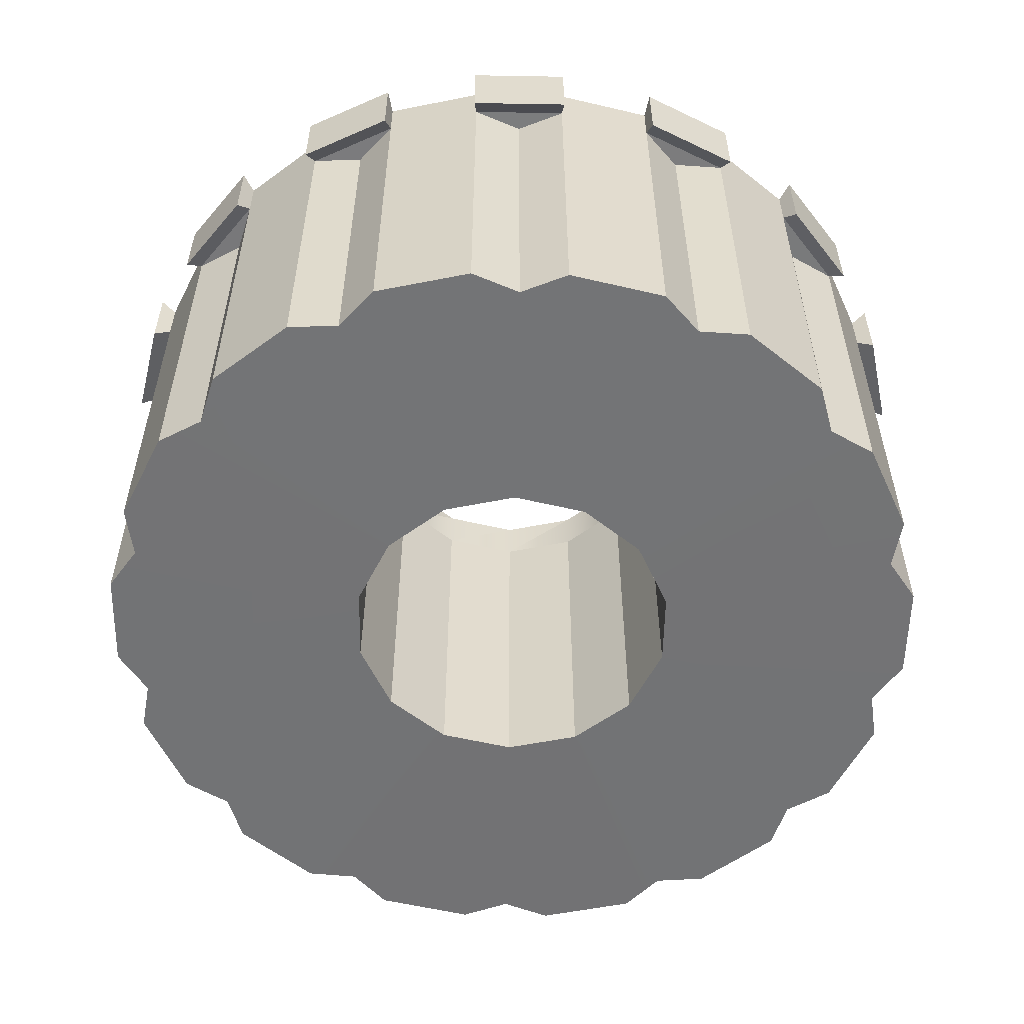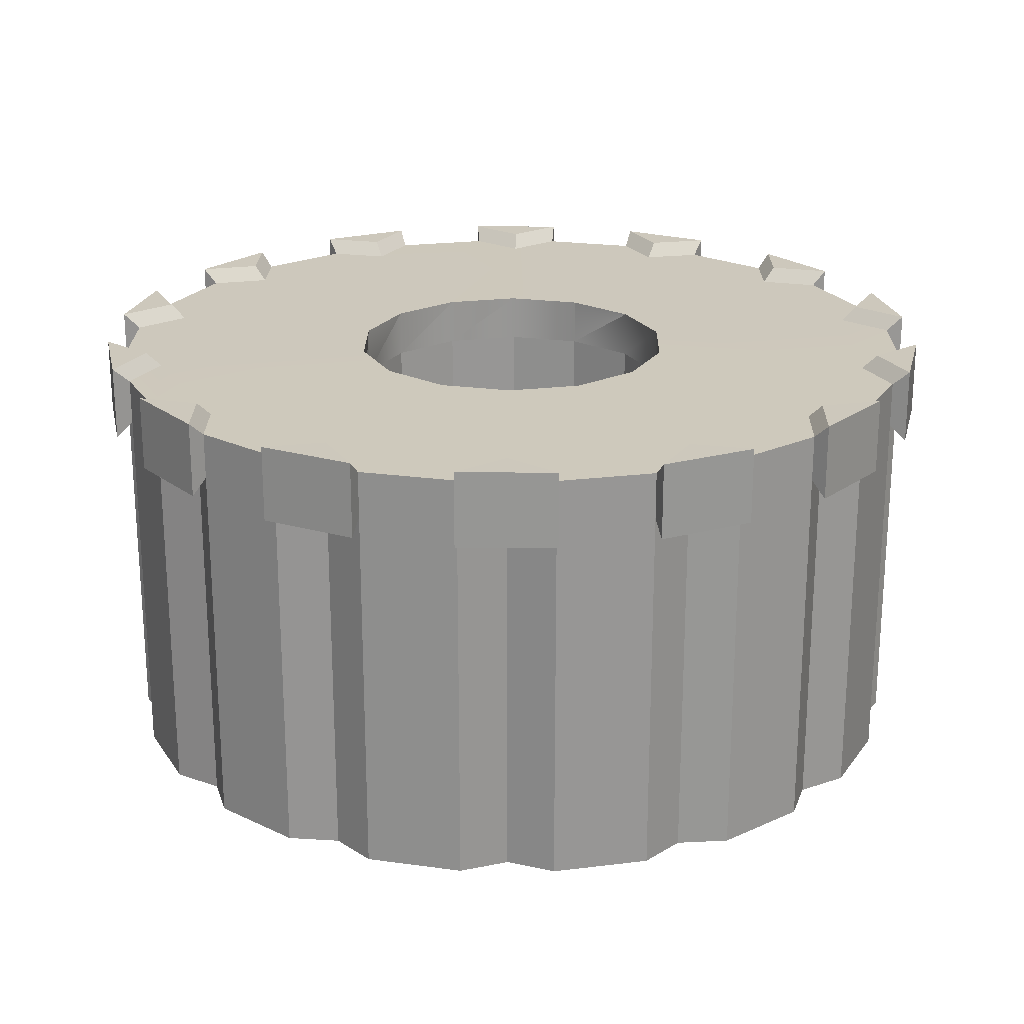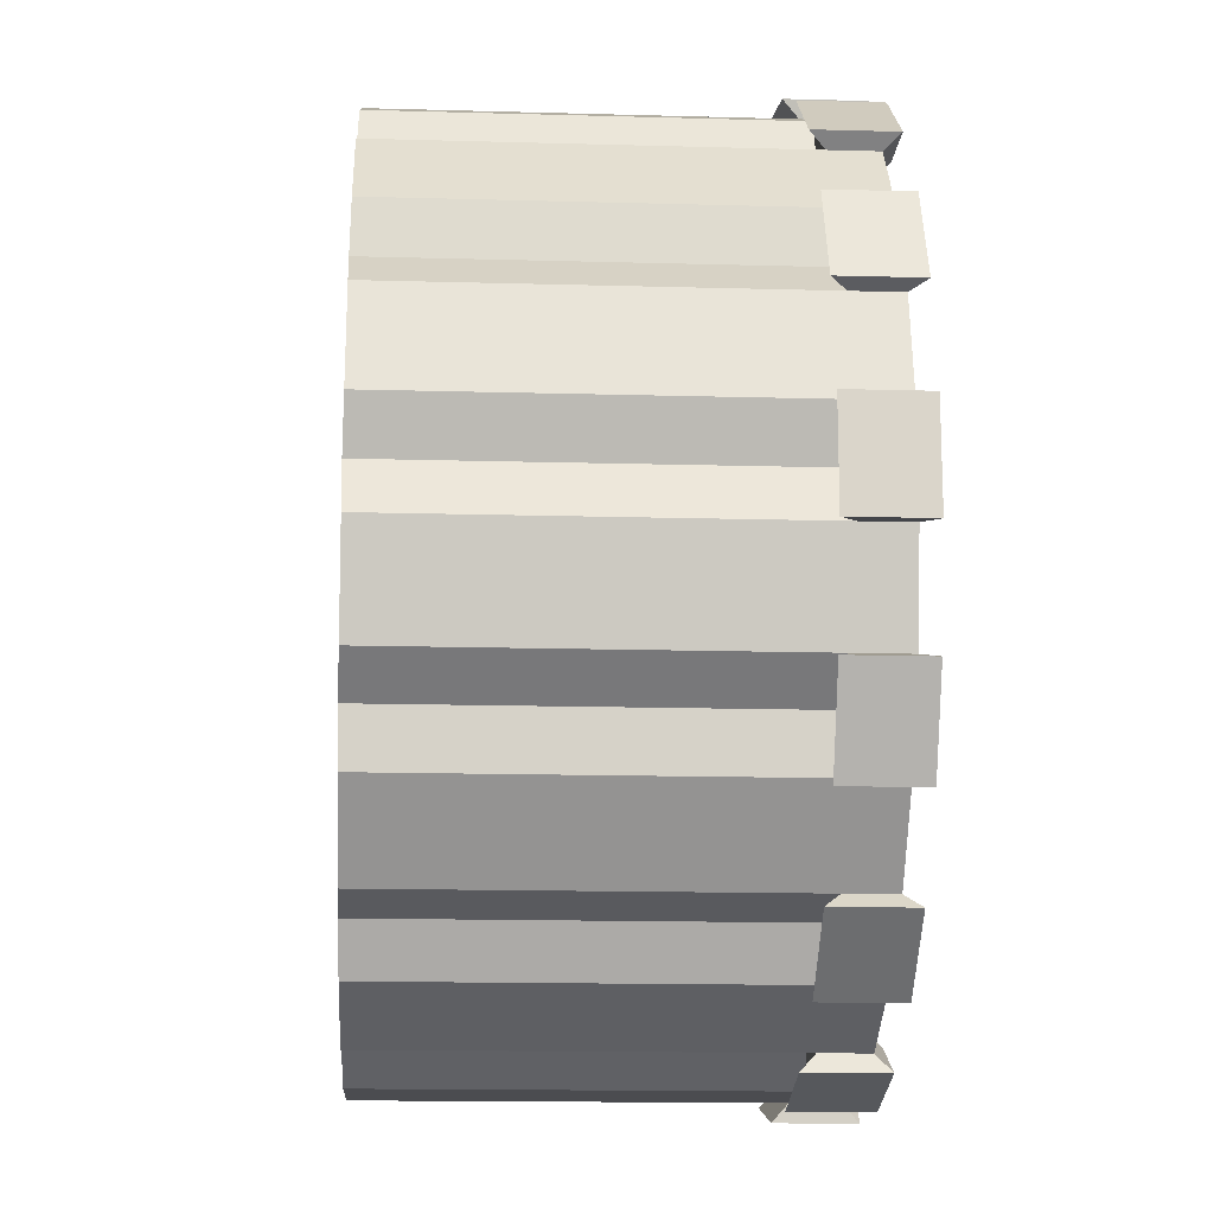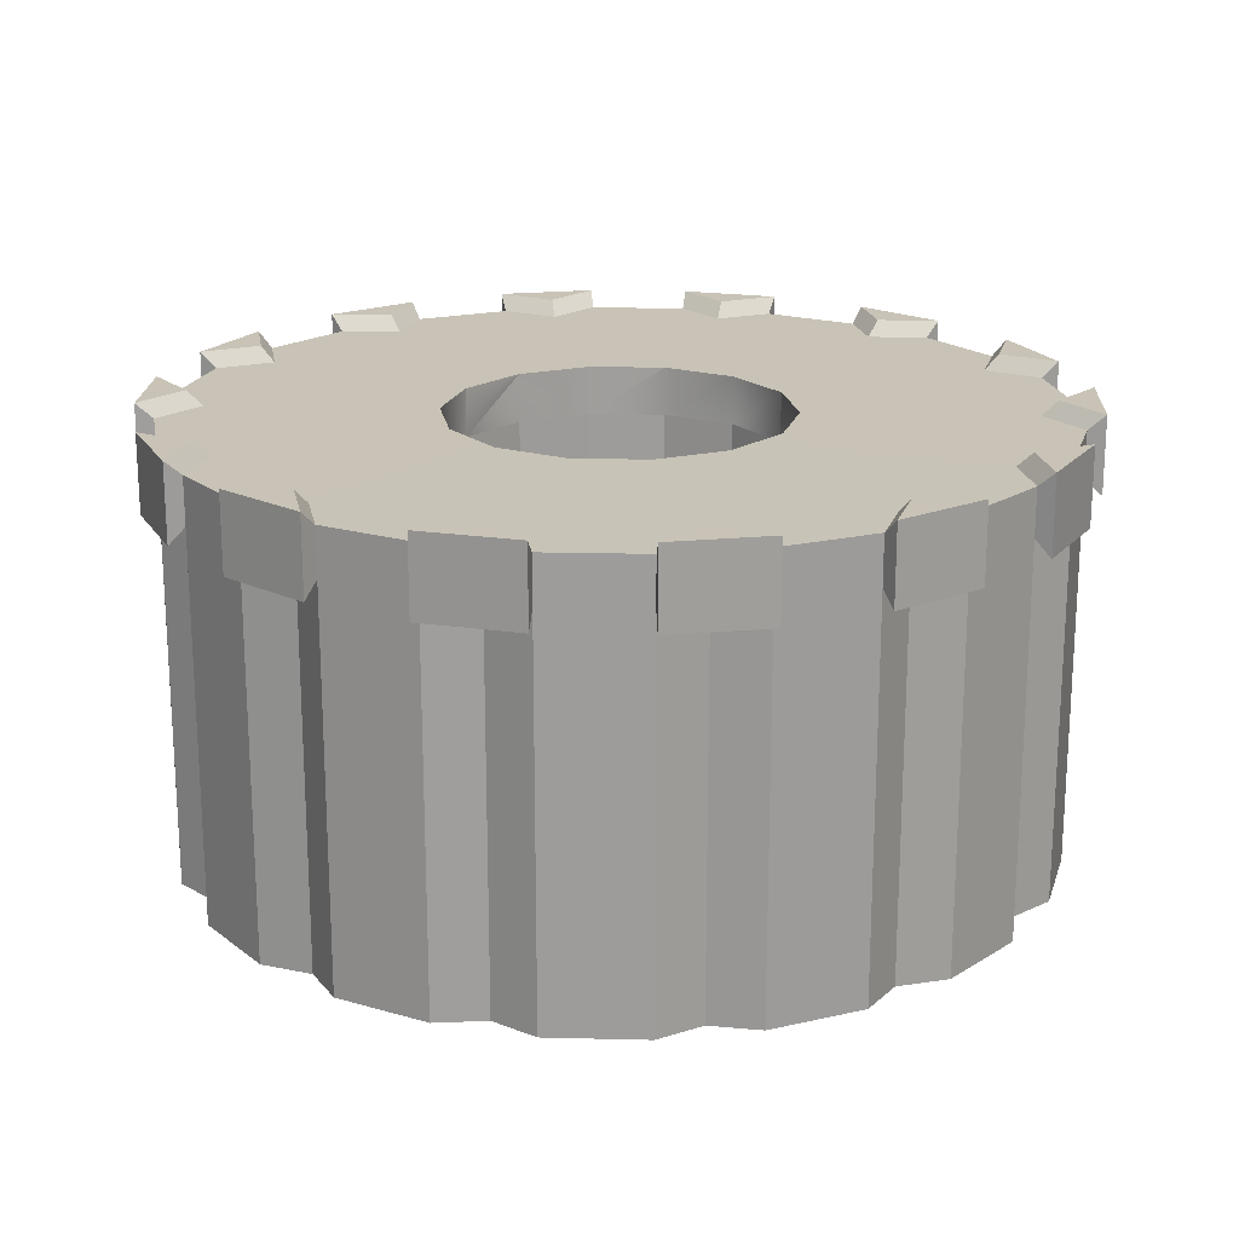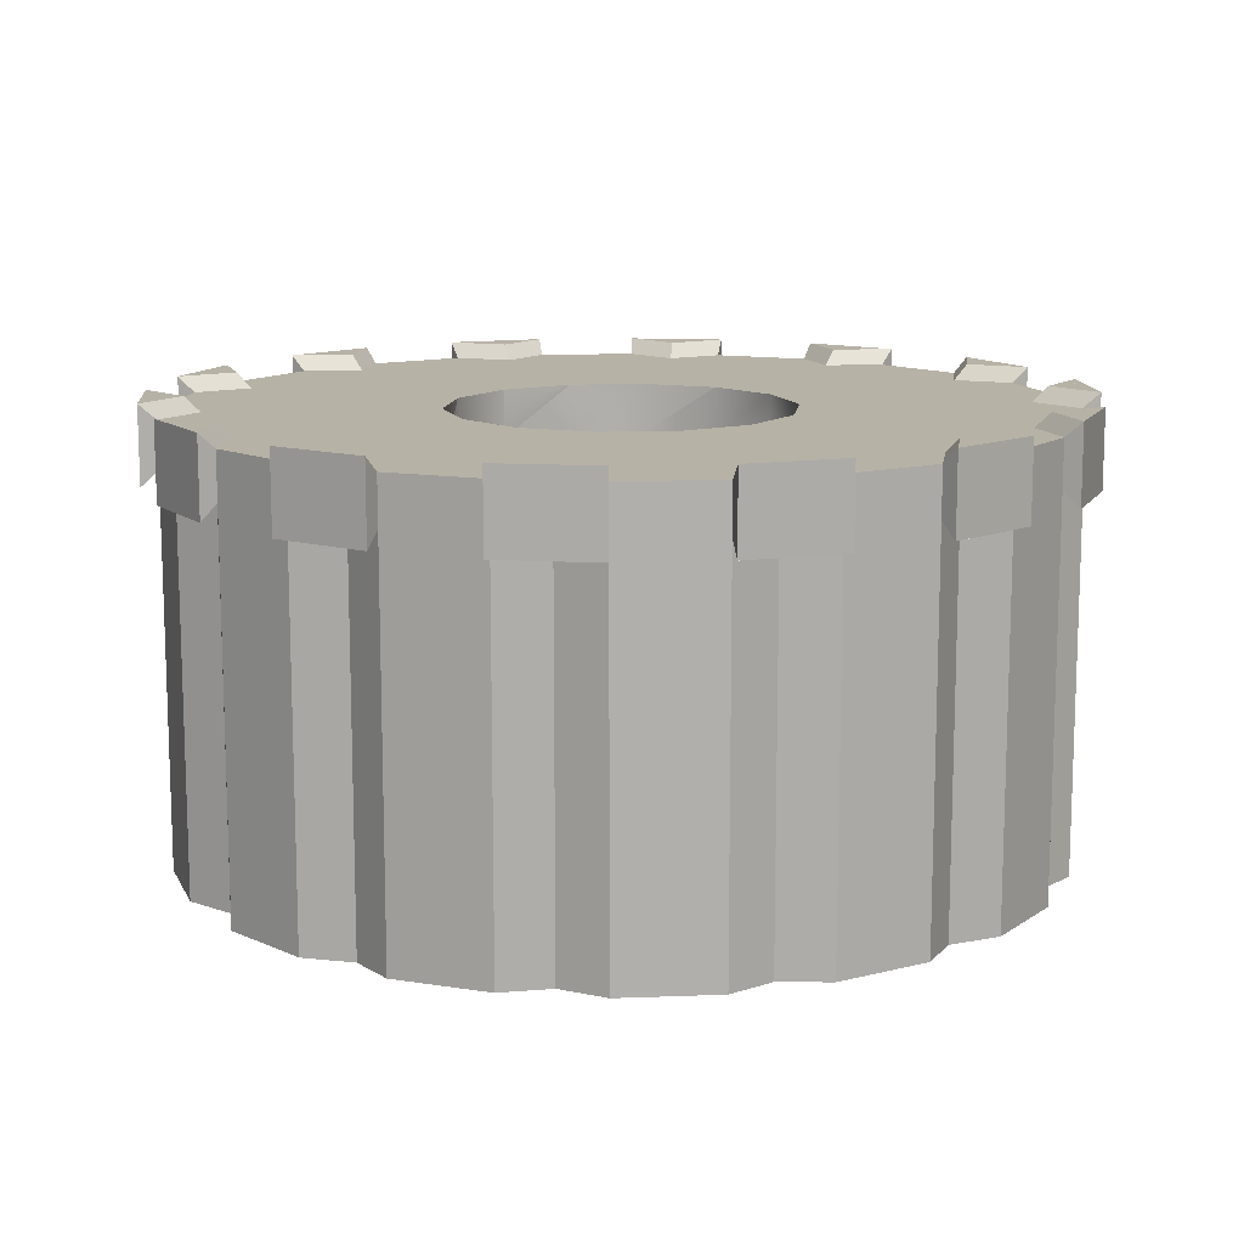
<metadata>
{"format":"obj","ext":"obj","renderer":"f3d","projection":"perspective","resolution":1024,"background":"white","views":[{"elev":-55.9,"azim":-168.2,"up":"+Y"},{"elev":22.2,"azim":167.8,"up":"+Y"},{"elev":-15.2,"azim":86.6,"up":"+Z"},{"elev":19.5,"azim":79.8,"up":"+Y"},{"elev":12.3,"azim":97.7,"up":"+Y"}]}
</metadata>
<code>
g default
v -8.111 0.8306 5.08
v -6.757 0.8306 6.777
v -5.421 0.8306 6.798
v 5.421 0.8306 -6.798
v 6.757 0.8306 -6.777
v 7.027 1.167 -7.048
v 5.638 1.167 -7.07
v 6.757 -0.205 -6.777
v 7.027 -0.5409 -7.048
v -2.331 -0.2281 2.923
v -5.663 -0.2281 7.101
v -6.757 -0.205 6.777
v -7.027 -0.5409 7.048
v -7.027 1.167 7.048
v -5.103 -0.205 8.096
v 8.111 0.8306 -5.08
v 8.111 -0.205 -5.08
v -5.307 -0.5409 8.419
v -5.638 1.167 7.07
v -5.307 1.167 8.419
v 7.834 0.8306 -3.773
v 2.331 -0.2281 -2.923
v 3.368 -0.2281 -1.622
v 3.368 0.8438 -1.622
v 2.331 0.8438 -2.923
v -2.331 -0.2281 2.923
v 8.183 -0.2281 -3.941
v 9.029 -0.205 -3.174
v -5.103 0.8306 8.096
v -1.935 0.8306 8.477
v -3.148 -0.205 9.038
v 8.147 1.167 -3.923
v 9.389 1.167 -3.301
v 8.435 1.167 -5.283
v -3.148 0.8306 9.038
v 8.435 -0.5409 -5.283
v 3.368 0.8438 -1.622
v 2.331 0.8438 -2.923
v -2.021 -0.2281 8.855
v -1.085 -0.205 9.508
v 9.512 0.8306 -1.058
v 9.029 0.8306 -3.174
v -0.8318 -0.2281 3.645
v -2.331 0.8438 2.923
v -0.8318 0.8438 3.645
v 9.389 -0.5409 -3.301
v 8.695 0.8306 0
v -2.012 1.167 8.816
v -3.274 1.167 9.399
v -1.129 1.167 9.888
v 9.512 -0.205 -1.058
v -0.8318 -0.2281 3.645
v 9.082 -0.2281 0
v 9.512 -0.205 1.058
v -1.085 0.8306 9.508
v 1.935 0.8306 8.477
v 3.738 0.8438 0
v 3.738 -0.2281 0
v 1.085 0.8306 9.508
v 9.043 1.167 0
v 9.892 1.167 1.1
v 9.892 1.167 -1.1
v 2.021 -0.2281 8.855
v 3.148 -0.205 9.038
v 1.085 -0.205 9.508
v -3.274 -0.5409 9.399
v 9.029 0.8306 3.174
v 9.512 0.8306 1.058
v 7.834 0.8306 3.773
v 8.183 -0.2281 3.941
v 9.029 -0.205 3.174
v 8.111 -0.205 5.08
v -1.129 -0.5409 9.888
v 3.148 0.8306 9.038
v 5.421 0.8306 6.798
v 2.012 1.167 8.816
v 1.129 1.167 9.888
v 3.274 1.167 9.399
v 0.8318 -0.2281 3.645
v 5.663 -0.2281 7.101
v 6.757 -0.205 6.777
v 5.103 -0.205 8.096
v -2.331 0.8438 2.923
v -0.8318 0.8438 3.645
v 6.757 0.8306 6.777
v 5.103 0.8306 8.096
v 8.111 0.8306 5.08
v 8.147 1.167 3.923
v 8.435 1.167 5.283
v 9.389 1.167 3.301
v 3.368 0.8438 1.622
v 5.638 1.167 7.07
v 5.307 1.167 8.419
v 7.027 1.167 7.048
v 3.368 -0.2281 1.622
v 9.892 -0.5409 -1.1
v 2.331 -0.2281 2.923
v 9.892 -0.5409 1.1
v 0.8318 0.8438 3.645
v 0.8318 0.8438 3.645
v 0.8318 -0.2281 3.645
v 1.129 -0.5409 9.888
v 3.274 -0.5409 9.399
v 9.389 -0.5409 3.301
v 8.435 -0.5409 5.283
v 2.331 -0.2281 2.923
v 2.331 0.8438 2.923
v 2.331 0.8438 2.923
v 7.027 -0.5409 7.048
v 5.307 -0.5409 8.419
v 3.368 0.8438 1.622
v -3.368 0.8438 1.622
v -7.834 0.8306 3.773
v 5.307 1.167 -8.419
v 5.663 -0.2281 -7.101
v 5.103 -0.205 -8.096
v 2.331 -0.2281 -2.923
v -8.111 -0.205 5.08
v 5.103 0.8306 -8.096
v 5.307 -0.5409 -8.419
v 1.935 0.8306 -8.477
v -8.147 1.167 3.923
v -9.389 1.167 3.301
v -8.435 1.167 5.283
v -3.368 -0.2281 1.622
v -3.368 -0.2281 1.622
v -3.368 0.8438 1.622
v 3.148 0.8306 -9.038
v -8.183 -0.2281 3.941
v -9.029 -0.205 3.174
v -8.435 -0.5409 5.283
v -9.512 0.8306 1.058
v -9.029 0.8306 3.174
v 0.8318 0.8438 -3.645
v 0.8318 0.8438 -3.645
v 3.148 -0.205 -9.038
v 2.012 1.167 -8.816
v 3.274 1.167 -9.399
v 1.129 1.167 -9.888
v -8.695 0.8306 -2e-06
v 2.021 -0.2281 -8.855
v 1.085 -0.205 -9.508
v 1.085 0.8306 -9.508
v -1.935 0.8306 -8.477
v -9.389 -0.5409 3.301
v 0.8318 -0.2281 -3.645
v -9.043 1.167 -2e-06
v -9.892 1.167 -1.1
v -9.892 1.167 1.1
v -3.738 0.8438 -1e-06
v -1.085 0.8306 -9.508
v -9.512 -0.205 1.058
v -0.8318 0.8438 -3.645
v -9.082 -0.2281 -2e-06
v -9.512 -0.205 -1.058
v -9.029 0.8306 -3.174
v -9.512 0.8306 -1.058
v -7.834 0.8306 -3.773
v 3.274 -0.5409 -9.399
v -2.012 1.167 -8.816
v -1.129 1.167 -9.888
v -3.274 1.167 -9.399
v -3.738 -0.2281 -1e-06
v -3.148 0.8306 -9.038
v -5.421 0.8306 -6.798
v -3.368 0.8438 -1.622
v -2.021 -0.2281 -8.855
v -3.148 -0.205 -9.038
v -1.085 -0.205 -9.508
v -6.757 0.8306 -6.777
v -8.147 1.167 -3.923
v -8.435 1.167 -5.283
v -9.389 1.167 -3.301
v -5.103 0.8306 -8.096
v -8.111 0.8306 -5.08
v -5.638 1.167 -7.07
v -5.307 1.167 -8.419
v -7.027 1.167 -7.048
v 1.129 -0.5409 -9.888
v -8.183 -0.2281 -3.941
v -9.029 -0.205 -3.174
v -8.111 -0.205 -5.08
v -5.663 -0.2281 -7.101
v -6.757 -0.205 -6.777
v -5.103 -0.205 -8.096
v -0.8318 -0.2281 -3.645
v -9.892 -0.5409 1.1
v -3.368 -0.2281 -1.622
v -2.331 -0.2281 -2.923
v -9.892 -0.5409 -1.1
v -2.331 0.8438 -2.923
v -0.8318 0.8438 -3.645
v -1.129 -0.5409 -9.888
v -3.368 0.8438 -1.622
v -3.368 -0.2281 -1.622
v -2.331 -0.2281 -2.923
v -3.274 -0.5409 -9.399
v -0.8318 -0.2281 -3.645
v -9.389 -0.5409 -3.301
v -8.435 -0.5409 -5.283
v -5.307 -0.5409 -8.419
v -7.027 -0.5409 -7.048
v -2.331 -8.684 2.923
v -5.663 -8.684 7.101
v -6.757 -8.661 6.777
v -8.111 -8.661 5.08
v -8.183 -8.684 3.941
v -3.368 -8.684 1.622
v 2.331 -8.684 -2.923
v 2.331 -8.684 -2.923
v 5.663 -8.684 -7.101
v 6.757 -8.661 -6.777
v 8.111 -8.661 -5.08
v 8.183 -8.684 -3.941
v 3.368 -8.684 -1.622
v -3.148 -8.661 9.038
v -5.103 -8.661 8.096
v -2.331 -8.684 2.923
v -0.8318 -8.684 3.645
v -0.8318 -8.684 3.645
v -2.021 -8.684 8.855
v 9.029 -8.661 -3.174
v 9.512 -8.661 -1.058
v 9.082 -8.684 0
v 3.738 -8.684 0
v 1.085 -8.661 9.508
v -1.085 -8.661 9.508
v 0.8318 -8.684 3.645
v 2.021 -8.684 8.855
v 9.512 -8.661 1.058
v 9.029 -8.661 3.174
v 8.183 -8.684 3.941
v 3.368 -8.684 1.622
v 2.331 -8.684 2.923
v 2.331 -8.684 2.923
v 5.663 -8.684 7.101
v 5.103 -8.661 8.096
v 3.148 -8.661 9.038
v 0.8318 -8.684 3.645
v 6.757 -8.661 6.777
v 8.111 -8.661 5.08
v 3.148 -8.661 -9.038
v 5.103 -8.661 -8.096
v 0.8318 -8.684 -3.645
v 2.021 -8.684 -8.855
v -3.368 -8.684 1.622
v -9.029 -8.661 3.174
v -9.512 -8.661 1.058
v -9.082 -8.684 -2e-06
v -3.738 -8.684 -1e-06
v -1.085 -8.661 -9.508
v 1.085 -8.661 -9.508
v -0.8318 -8.684 -3.645
v -2.021 -8.684 -8.855
v -9.512 -8.661 -1.058
v -9.029 -8.661 -3.174
v -8.183 -8.684 -3.941
v -3.368 -8.684 -1.622
v -2.331 -8.684 -2.923
v -5.663 -8.684 -7.101
v -5.103 -8.661 -8.096
v -3.148 -8.661 -9.038
v -0.8318 -8.684 -3.645
v -3.368 -8.684 -1.622
v -8.111 -8.661 -5.08
v -6.757 -8.661 -6.777
v -2.331 -8.684 -2.923
g pCylinder3
f 4 5 6 7
f 5 8 9 6
f 203 204 205 206 207 208
f 2 12 13 14
f 11 15 12
f 21 16 5 4 38 25 24 37
f 209 210 211 212 213 214 215
f 12 15 18 13
f 19 14 20
f 22 23 24 25
f 3 2 14 19
f 216 217 204 203 218 219 220 221
f 16 17 8 5
f 13 18 20 14
f 27 17 28
f 3 29 35 30 84 45 44 83
f 32 33 34
f 29 3 19 20
f 215 214 222 223 224 225
f 15 29 20 18
f 17 16 34 36
f 39 40 31
f 47 41 42 21 37 57
f 43 26 44 45
f 28 17 36 46
f 16 21 32 34
f 48 49 50
f 29 15 31 35
f 46 36 34 33
f 226 227 221 220 228 229
f 53 51 54
f 30 55 59 56 99 100 84
f 21 42 33 32
f 60 61 62
f 63 64 65
f 42 28 46 33
f 35 31 66 49
f 69 67 68 47 57 91
f 225 224 230 231 232 233
f 70 71 72
f 31 40 73 66
f 56 74 86 75 107 108 99
f 76 77 78
f 80 81 82
f 30 35 49 48
f 41 51 28 42
f 75 85 87 69 91 111 107
f 66 73 50 49
f 88 89 90
f 92 93 94
f 234 235 236 237 238 229 228 239
f 55 30 48 50
f 23 58 57 37 24
f 40 55 50 73
f 51 41 62 96
f 240 236 235 233 232 241
f 54 51 96 98
f 41 47 60 62
f 55 40 65 59
f 98 96 62 61
f 47 68 61 60
f 68 54 98 61
f 59 65 102 77
f 65 64 103 102
f 67 71 54 68
f 56 59 77 76
f 102 103 78 77
f 74 56 76 78
f 72 71 104 105
f 64 74 78 103
f 71 67 90 104
f 74 64 82 86
f 67 69 88 90
f 82 81 109 110
f 105 104 90 89
f 69 87 89 88
f 85 81 72 87
f 87 72 105 89
f 86 82 110 93
f 75 86 93 92
f 81 85 94 109
f 85 75 92 94
f 110 109 94 93
f 58 95 111 91 57
f 106 101 100 99 108
f 101 79 52 43 45 84 100
f 95 97 106 108 107 111
f 3 83 112 113 1 2
f 7 6 114
f 115 116 8
f 1 118 12 2
f 119 4 7 114
f 9 120 114 6
f 4 119 128 121 134 135 38
f 242 243 211 210 244 245
f 122 123 124
f 8 116 120 9
f 26 10 125 126 127 112 83 44
f 129 118 130
f 1 113 122 124
f 116 119 114 120
f 118 1 124 131
f 140 132 133 113 112 127 150
f 137 138 139
f 113 133 123 122
f 141 142 136
f 119 116 136 128
f 121 143 151 144 153 134
f 145 131 124 123
f 147 148 149
f 130 118 131 145
f 146 117 22 25 38 135
f 246 208 207 247 248 249 250
f 121 128 138 137
f 154 152 155
f 158 156 157 140 150 166
f 251 252 245 244 253 254
f 133 130 145 123
f 128 136 159 138
f 160 161 162
f 126 163 150 127
f 144 164 174 165 191 192 153
f 167 168 169
f 165 170 175 158 166 194 191
f 171 172 173
f 143 121 137 139
f 132 152 130 133
f 176 177 178
f 250 249 255 256 257 258
f 159 179 139 138
f 180 181 182
f 183 184 185
f 136 142 179 159
f 132 140 147 149
f 142 143 139 179
f 152 132 149 187
f 140 157 148 147
f 259 260 261 262 254 253 263
f 143 142 169 151
f 264 258 257 265 266 260 259 267
f 190 187 149 148
f 144 151 161 160
f 155 152 187 190
f 157 155 190 148
f 151 169 193 161
f 164 144 160 162
f 156 181 155 157
f 156 158 171 173
f 195 196 191 194
f 193 197 162 161
f 158 175 172 171
f 165 174 177 176
f 169 168 197 193
f 168 164 162 197
f 181 156 173 199
f 170 165 176 178
f 164 168 185 174
f 200 199 173 172
f 170 184 182 175
f 175 182 200 172
f 174 185 201 177
f 182 181 199 200
f 184 170 178 202
f 201 202 178 177
f 185 184 202 201
f 196 189 198 192 191
f 163 188 195 194 166 150
f 198 186 146 135 134 153 192
f 11 12 205 204
f 12 118 206 205
f 118 129 207 206
f 125 10 203 208
f 22 117 210 209
f 115 8 212 211
f 8 17 213 212
f 17 27 214 213
f 23 22 209 215
f 31 15 217 216
f 15 11 204 217
f 10 26 218 203
f 26 43 219 218
f 43 52 220 219
f 39 31 216 221
f 27 28 222 214
f 28 51 223 222
f 51 53 224 223
f 58 23 215 225
f 65 40 227 226
f 40 39 221 227
f 52 79 228 220
f 63 65 226 229
f 53 54 230 224
f 54 71 231 230
f 71 70 232 231
f 95 58 225 233
f 106 97 235 234
f 80 82 237 236
f 82 64 238 237
f 64 63 229 238
f 79 101 239 228
f 101 106 234 239
f 81 80 236 240
f 97 95 233 235
f 70 72 241 232
f 72 81 240 241
f 136 116 243 242
f 116 115 211 243
f 117 146 244 210
f 141 136 242 245
f 126 125 208 246
f 129 130 247 207
f 130 152 248 247
f 152 154 249 248
f 163 126 246 250
f 169 142 252 251
f 142 141 245 252
f 146 186 253 244
f 167 169 251 254
f 154 155 255 249
f 155 181 256 255
f 181 180 257 256
f 188 163 250 258
f 183 185 261 260
f 185 168 262 261
f 168 167 254 262
f 186 198 263 253
f 198 189 259 263
f 195 188 258 264
f 180 182 265 257
f 182 184 266 265
f 184 183 260 266
f 189 196 267 259
f 196 195 264 267
g default
v -0.822 0.2834 -5.996
v 0.822 0.2834 -5.996
v -0.822 0.2834 -7.64
v 0.822 0.2834 -7.64
g pCube1
f 270 271 269 268
g default
v -6.249 0.2834 0.8222
v -6.249 0.2834 -0.8219
v -7.893 0.2834 0.8222
v -7.893 0.2834 -0.8219
g pCube2
f 274 275 273 272
g default
v 6.299 0.2834 -0.8219
v 6.299 0.2834 0.8222
v 7.943 0.2834 -0.8219
v 7.943 0.2834 0.8222
g pCube3
f 278 279 277 276

</code>
